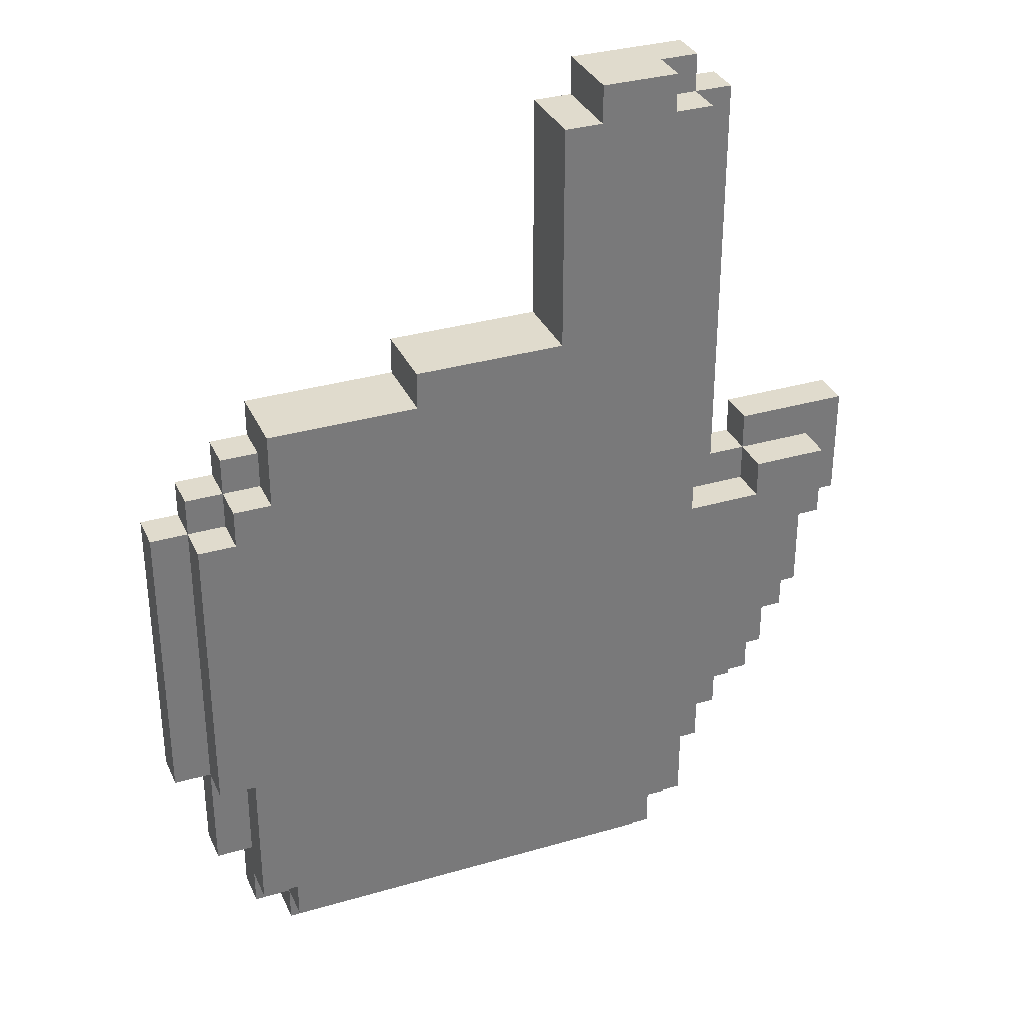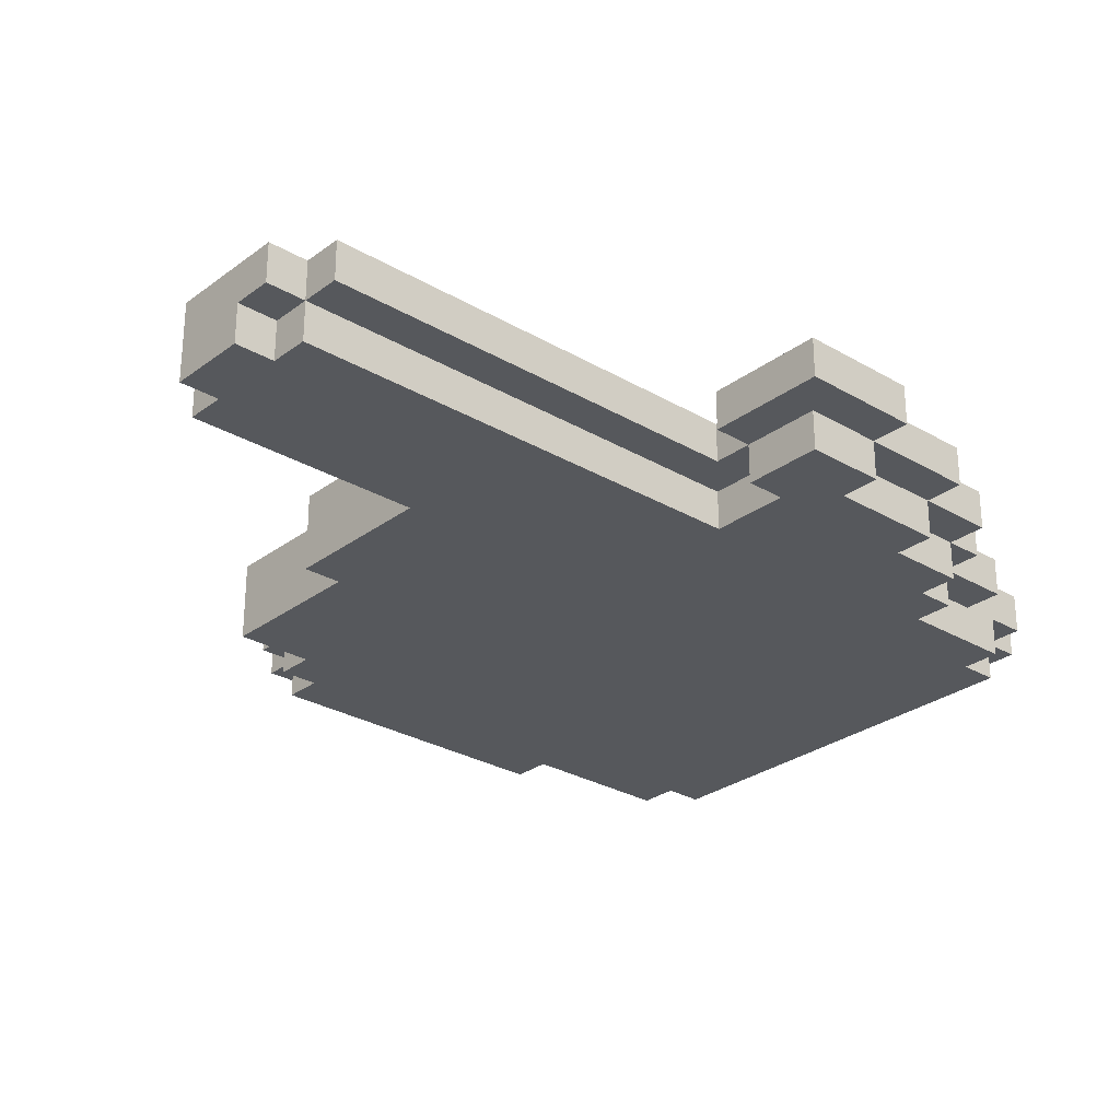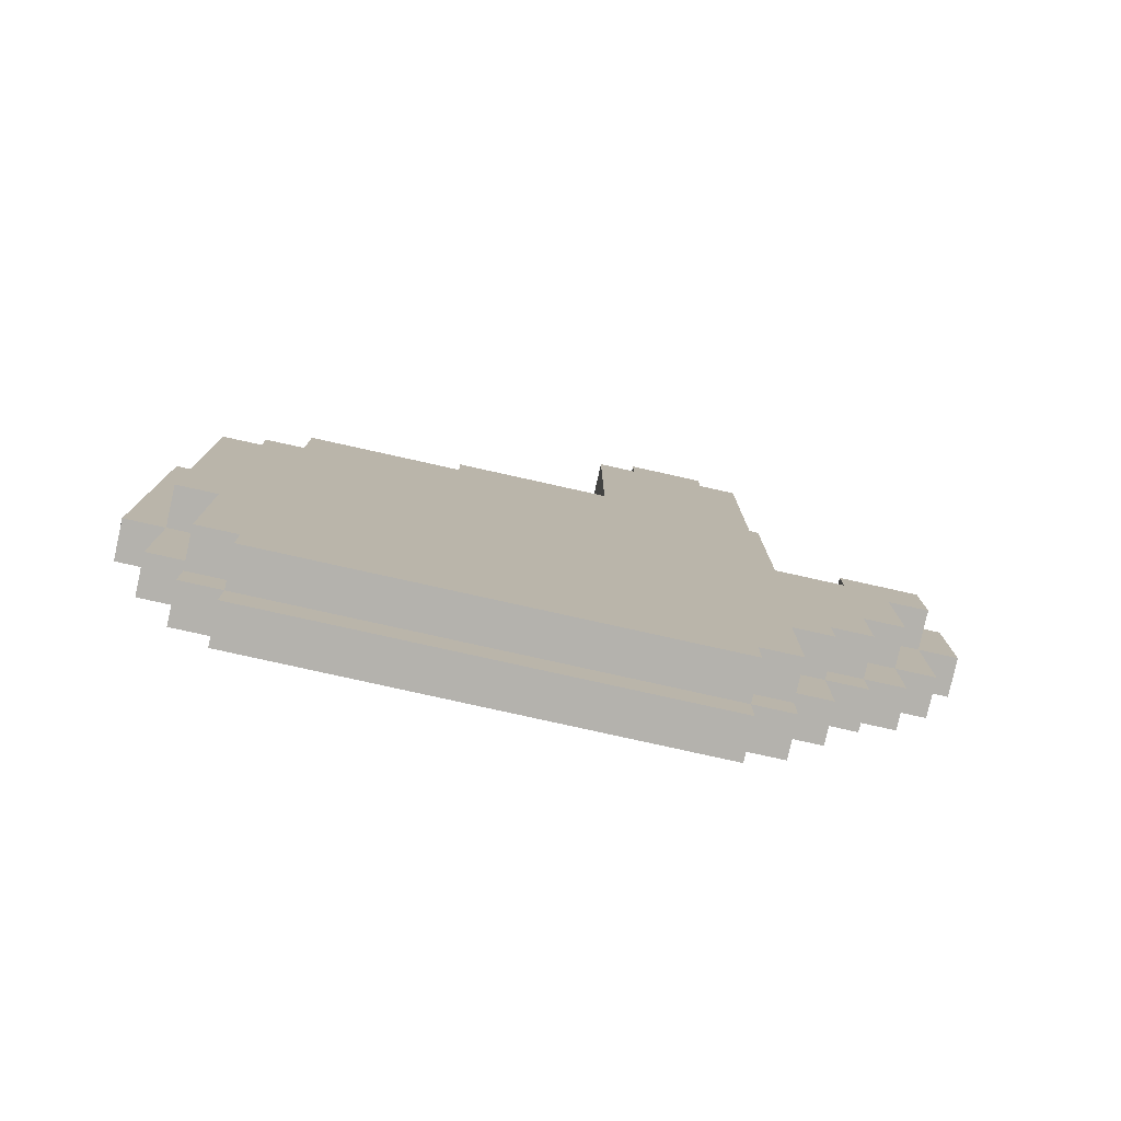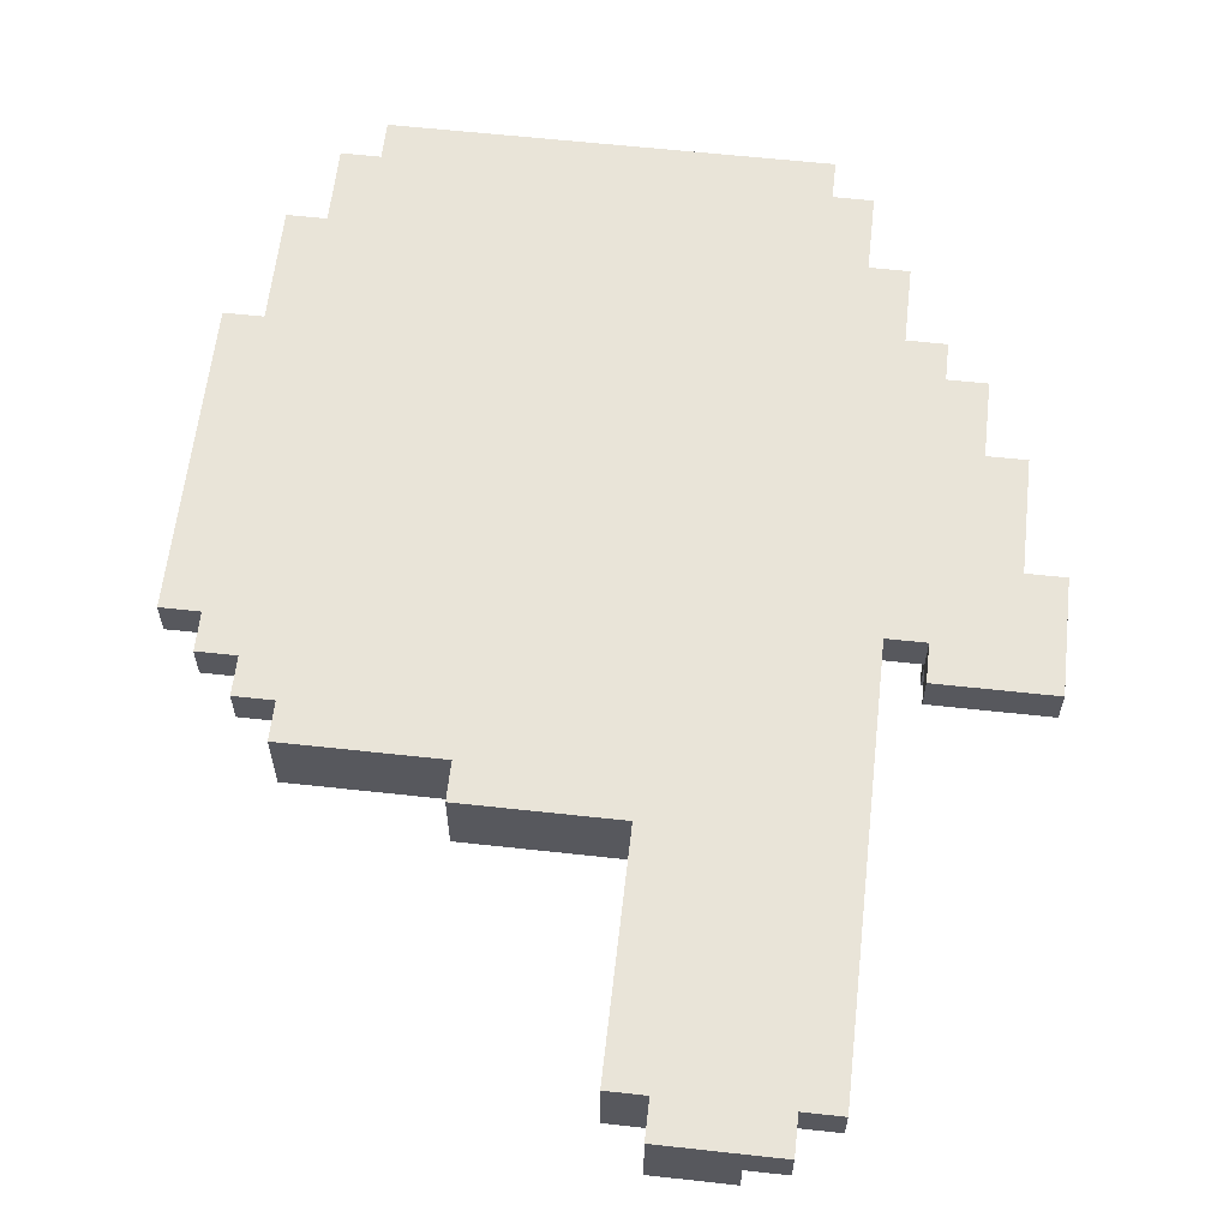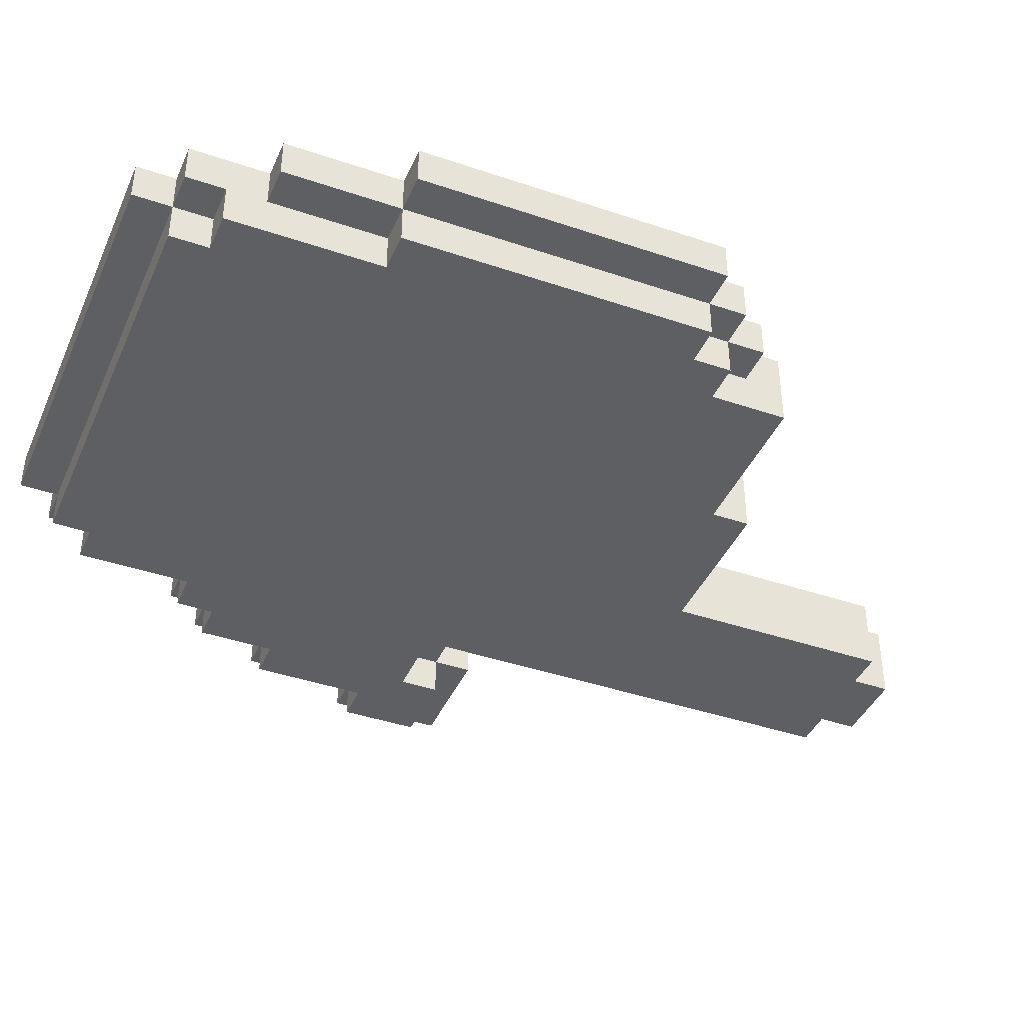
<metadata>
{"format":"obj","ext":"obj","renderer":"f3d","projection":"perspective","resolution":1024,"background":"white","views":[{"elev":33.2,"azim":158.2,"up":"+Y"},{"elev":-28.1,"azim":-131.7,"up":"+Z"},{"elev":-79.5,"azim":167.5,"up":"+Y"},{"elev":60.7,"azim":-173.6,"up":"+Z"},{"elev":-41.1,"azim":67.5,"up":"+Z"}]}
</metadata>
<code>
v -7.5 26 22.5
v -7.5 26 21.5
v -7.5 29 22.5
v -7.5 29 21.5
v -6.5 23 22.5
v -6.5 23 21.5
v -6.5 26 22.5
v -6.5 26 21.5
v -6.5 26 20.5
v -6.5 28 21.5
v -6.5 28 20.5
v -5.5 21 22.5
v -5.5 21 21.5
v -5.5 23 22.5
v -5.5 23 21.5
v -5.5 23 20.5
v -5.5 26 21.5
v -5.5 26 20.5
v -4.5 20 22.5
v -4.5 20 21.5
v -4.5 21 22.5
v -4.5 21 21.5
v -4.5 21 20.5
v -4.5 23 21.5
v -4.5 23 20.5
v -3.5 18 22.5
v -3.5 18 21.5
v -3.5 20 22.5
v -3.5 20 21.5
v -3.5 20 20.5
v -3.5 21 21.5
v -3.5 21 20.5
v -3.5 28 22.5
v -3.5 28 21.5
v -3.5 39 22.5
v -3.5 39 21.5
v -2.5 16 22.5
v -2.5 16 21.5
v -2.5 17 21.5
v -2.5 17 20.5
v -2.5 18 22.5
v -2.5 18 21.5
v -2.5 20 21.5
v -2.5 20 20.5
v -2.5 27 21.5
v -2.5 27 20.5
v -2.5 39 22.5
v -2.5 39 21.5
v -2.5 39 20.5
v -2.5 40 22.5
v -2.5 40 21.5
v -1.5 15 22.5
v -1.5 15 21.5
v -1.5 16 22.5
v -1.5 16 21.5
v -1.5 16 20.5
v -1.5 17 21.5
v -1.5 17 20.5
v -1.5 39 21.5
v -1.5 39 20.5
v -1.5 40 21.5
v -1.5 40 20.5
v -4.5 27 21.5
v -4.5 27 20.5
v -4.5 28 22.5
v -4.5 28 21.5
v -4.5 28 20.5
v -4.5 29 22.5
v -4.5 29 21.5
v 0.5 39 22.5
v 0.5 39 20.5
v 0.5 40 22.5
v 0.5 40 20.5
v 1.5 33 22.5
v 1.5 33 20.5
v 1.5 39 22.5
v 1.5 39 20.5
v 5.5 32 22.5
v 5.5 32 20.5
v 5.5 33 22.5
v 5.5 33 20.5
v 9.5 15 22.5
v 9.5 15 21.5
v 9.5 16 22.5
v 9.5 16 21.5
v 9.5 16 20.5
v 9.5 17 21.5
v 9.5 17 20.5
v 9.5 30 21.5
v 9.5 30 20.5
v 9.5 31 22.5
v 9.5 31 21.5
v 9.5 32 22.5
v 9.5 32 20.5
v 10.5 16 22.5
v 10.5 16 21.5
v 10.5 17 21.5
v 10.5 17 20.5
v 10.5 18 22.5
v 10.5 18 21.5
v 10.5 21 21.5
v 10.5 21 20.5
v 10.5 29 21.5
v 10.5 29 20.5
v 10.5 30 22.5
v 10.5 30 21.5
v 10.5 30 20.5
v 10.5 31 22.5
v 10.5 31 21.5
v 11.5 18 22.5
v 11.5 18 21.5
v 11.5 21 22.5
v 11.5 21 21.5
v 11.5 21 20.5
v 11.5 29 22.5
v 11.5 29 21.5
v 11.5 29 20.5
v 11.5 30 22.5
v 11.5 30 21.5
v 12.5 21 22.5
v 12.5 21 21.5
v 12.5 29 22.5
v 12.5 29 21.5
v -7.5 26 22.5
v -7.5 29 22.5
v -6.5 23 22.5
v -6.5 26 22.5
v -6.5 28 22.5
v -5.5 21 22.5
v -5.5 23 22.5
v -5.5 26 22.5
v -4.5 20 22.5
v -4.5 21 22.5
v -4.5 23 22.5
v -4.5 27 22.5
v -4.5 28 22.5
v -4.5 29 22.5
v -3.5 18 22.5
v -3.5 20 22.5
v -3.5 21 22.5
v -3.5 24 22.5
v -3.5 27 22.5
v -3.5 28 22.5
v -3.5 39 22.5
v -2.5 16 22.5
v -2.5 18 22.5
v -2.5 20 22.5
v -2.5 24 22.5
v -2.5 39 22.5
v -2.5 40 22.5
v -1.5 15 22.5
v -1.5 16 22.5
v -1.5 18 22.5
v 0.5 20 22.5
v 0.5 25 22.5
v 0.5 27 22.5
v 0.5 39 22.5
v 0.5 40 22.5
v 1.5 20 22.5
v 1.5 25 22.5
v 1.5 27 22.5
v 1.5 32 22.5
v 1.5 33 22.5
v 1.5 39 22.5
v 4.5 21 22.5
v 4.5 25 22.5
v 4.5 27 22.5
v 4.5 32 22.5
v 5.5 21 22.5
v 5.5 25 22.5
v 5.5 27 22.5
v 5.5 31 22.5
v 5.5 32 22.5
v 5.5 33 22.5
v 8.5 22 22.5
v 8.5 24 22.5
v 8.5 27 22.5
v 8.5 31 22.5
v 9.5 15 22.5
v 9.5 16 22.5
v 9.5 18 22.5
v 9.5 22 22.5
v 9.5 24 22.5
v 9.5 27 22.5
v 9.5 30 22.5
v 9.5 31 22.5
v 9.5 32 22.5
v 10.5 16 22.5
v 10.5 18 22.5
v 10.5 21 22.5
v 10.5 29 22.5
v 10.5 30 22.5
v 10.5 31 22.5
v 11.5 18 22.5
v 11.5 21 22.5
v 11.5 29 22.5
v 11.5 30 22.5
v 12.5 21 22.5
v 12.5 29 22.5
v -7.5 26 21.5
v -7.5 29 21.5
v -6.5 23 21.5
v -6.5 26 21.5
v -6.5 28 21.5
v -5.5 21 21.5
v -5.5 23 21.5
v -5.5 26 21.5
v -4.5 20 21.5
v -4.5 21 21.5
v -4.5 23 21.5
v -4.5 27 21.5
v -4.5 28 21.5
v -4.5 29 21.5
v -3.5 18 21.5
v -3.5 20 21.5
v -3.5 21 21.5
v -3.5 28 21.5
v -3.5 39 21.5
v -2.5 16 21.5
v -2.5 17 21.5
v -2.5 18 21.5
v -2.5 20 21.5
v -2.5 27 21.5
v -2.5 39 21.5
v -2.5 40 21.5
v -1.5 15 21.5
v -1.5 16 21.5
v -1.5 17 21.5
v -1.5 39 21.5
v -1.5 40 21.5
v 9.5 15 21.5
v 9.5 16 21.5
v 9.5 17 21.5
v 9.5 30 21.5
v 9.5 31 21.5
v 10.5 16 21.5
v 10.5 17 21.5
v 10.5 18 21.5
v 10.5 21 21.5
v 10.5 29 21.5
v 10.5 30 21.5
v 10.5 31 21.5
v 11.5 18 21.5
v 11.5 21 21.5
v 11.5 29 21.5
v 11.5 30 21.5
v 12.5 21 21.5
v 12.5 29 21.5
v -6.5 26 20.5
v -6.5 28 20.5
v -5.5 23 20.5
v -5.5 26 20.5
v -4.5 21 20.5
v -4.5 23 20.5
v -4.5 27 20.5
v -4.5 28 20.5
v -3.5 20 20.5
v -3.5 21 20.5
v -2.5 17 20.5
v -2.5 20 20.5
v -2.5 27 20.5
v -2.5 39 20.5
v -1.5 16 20.5
v -1.5 17 20.5
v -1.5 39 20.5
v -1.5 40 20.5
v 0.5 39 20.5
v 0.5 40 20.5
v 1.5 33 20.5
v 1.5 39 20.5
v 5.5 32 20.5
v 5.5 33 20.5
v 9.5 16 20.5
v 9.5 17 20.5
v 9.5 30 20.5
v 9.5 32 20.5
v 10.5 17 20.5
v 10.5 21 20.5
v 10.5 29 20.5
v 10.5 30 20.5
v 11.5 21 20.5
v 11.5 29 20.5
v -1.5 15 22.5
v 9.5 15 22.5
v -1.5 15 21.5
v 9.5 15 21.5
v -2.5 16 22.5
v -1.5 16 22.5
v 9.5 16 22.5
v 10.5 16 22.5
v -2.5 16 21.5
v -1.5 16 21.5
v 9.5 16 21.5
v 10.5 16 21.5
v -1.5 16 20.5
v 9.5 16 20.5
v -2.5 17 21.5
v -1.5 17 21.5
v 9.5 17 21.5
v 10.5 17 21.5
v -2.5 17 20.5
v -1.5 17 20.5
v 9.5 17 20.5
v 10.5 17 20.5
v -3.5 18 22.5
v -2.5 18 22.5
v 10.5 18 22.5
v 11.5 18 22.5
v -3.5 18 21.5
v -2.5 18 21.5
v 10.5 18 21.5
v 11.5 18 21.5
v -4.5 20 22.5
v -3.5 20 22.5
v -4.5 20 21.5
v -3.5 20 21.5
v -2.5 20 21.5
v -3.5 20 20.5
v -2.5 20 20.5
v -5.5 21 22.5
v -4.5 21 22.5
v 11.5 21 22.5
v 12.5 21 22.5
v -5.5 21 21.5
v -4.5 21 21.5
v -3.5 21 21.5
v 10.5 21 21.5
v 11.5 21 21.5
v 12.5 21 21.5
v -4.5 21 20.5
v -3.5 21 20.5
v 10.5 21 20.5
v 11.5 21 20.5
v -6.5 23 22.5
v -5.5 23 22.5
v -6.5 23 21.5
v -5.5 23 21.5
v -4.5 23 21.5
v -5.5 23 20.5
v -4.5 23 20.5
v -7.5 26 22.5
v -6.5 26 22.5
v -7.5 26 21.5
v -6.5 26 21.5
v -5.5 26 21.5
v -6.5 26 20.5
v -5.5 26 20.5
v -4.5 27 21.5
v -2.5 27 21.5
v -4.5 27 20.5
v -2.5 27 20.5
v -4.5 28 22.5
v -3.5 28 22.5
v -6.5 28 21.5
v -4.5 28 21.5
v -3.5 28 21.5
v -6.5 28 20.5
v -4.5 28 20.5
v -7.5 29 22.5
v -4.5 29 22.5
v 11.5 29 22.5
v 12.5 29 22.5
v -7.5 29 21.5
v -4.5 29 21.5
v 10.5 29 21.5
v 11.5 29 21.5
v 12.5 29 21.5
v 10.5 29 20.5
v 11.5 29 20.5
v 10.5 30 22.5
v 11.5 30 22.5
v 9.5 30 21.5
v 10.5 30 21.5
v 11.5 30 21.5
v 9.5 30 20.5
v 10.5 30 20.5
v 9.5 31 22.5
v 10.5 31 22.5
v 9.5 31 21.5
v 10.5 31 21.5
v 5.5 32 22.5
v 9.5 32 22.5
v 5.5 32 20.5
v 9.5 32 20.5
v 1.5 33 22.5
v 5.5 33 22.5
v 1.5 33 20.5
v 5.5 33 20.5
v -3.5 39 22.5
v -2.5 39 22.5
v 0.5 39 22.5
v 1.5 39 22.5
v -3.5 39 21.5
v -2.5 39 21.5
v -1.5 39 21.5
v -2.5 39 20.5
v -1.5 39 20.5
v 0.5 39 20.5
v 1.5 39 20.5
v -2.5 40 22.5
v 0.5 40 22.5
v -2.5 40 21.5
v -1.5 40 21.5
v -1.5 40 20.5
v 0.5 40 20.5
f 3 2 1
f 4 2 3
f 7 6 5
f 8 6 7
f 10 9 8
f 11 9 10
f 14 13 12
f 15 13 14
f 17 16 15
f 18 16 17
f 21 20 19
f 22 20 21
f 24 23 22
f 25 23 24
f 28 27 26
f 29 27 28
f 31 30 29
f 32 30 31
f 35 34 33
f 36 34 35
f 39 38 37
f 41 39 37
f 41 40 39
f 42 40 41
f 43 40 42
f 44 40 43
f 48 46 45
f 49 46 48
f 50 48 47
f 51 48 50
f 54 53 52
f 55 53 54
f 57 56 55
f 58 56 57
f 61 60 59
f 62 60 61
f 63 64 66
f 66 64 67
f 65 66 68
f 68 66 69
f 70 71 72
f 72 71 73
f 74 75 76
f 76 75 77
f 78 79 80
f 80 79 81
f 82 83 84
f 84 83 85
f 85 86 87
f 87 86 88
f 89 90 92
f 91 92 93
f 92 90 94
f 93 92 94
f 95 96 97
f 95 97 99
f 97 98 99
f 99 98 100
f 100 98 101
f 101 98 102
f 103 104 106
f 106 104 107
f 105 106 108
f 108 106 109
f 110 111 112
f 112 111 113
f 113 114 116
f 116 114 117
f 115 116 118
f 118 116 119
f 120 121 122
f 122 121 123
f 127 125 124
f 128 125 127
f 130 127 126
f 131 128 127
f 131 127 130
f 133 130 129
f 134 131 130
f 134 130 133
f 135 128 131
f 135 131 134
f 136 125 128
f 136 128 135
f 137 125 136
f 139 133 132
f 140 135 134
f 140 134 133
f 140 133 139
f 141 135 140
f 142 136 135
f 142 135 141
f 143 136 142
f 146 139 138
f 147 141 140
f 147 140 139
f 147 139 146
f 148 144 143
f 148 141 147
f 148 143 142
f 148 142 141
f 149 144 148
f 152 146 145
f 153 147 146
f 153 148 147
f 153 146 152
f 153 149 148
f 154 153 152
f 154 149 153
f 155 149 154
f 156 149 155
f 157 150 149
f 157 149 156
f 158 150 157
f 159 154 152
f 159 155 154
f 160 156 155
f 160 155 159
f 161 157 156
f 161 156 160
f 162 157 161
f 163 157 162
f 164 157 163
f 165 160 159
f 165 161 160
f 165 162 161
f 166 162 165
f 167 162 166
f 168 163 162
f 168 162 167
f 169 165 159
f 169 166 165
f 170 167 166
f 170 166 169
f 171 168 167
f 171 167 170
f 172 168 171
f 173 163 168
f 173 168 172
f 174 163 173
f 175 172 171
f 175 170 169
f 175 171 170
f 176 172 175
f 177 172 176
f 178 173 172
f 178 172 177
f 179 152 151
f 180 159 152
f 180 152 179
f 180 169 159
f 180 175 169
f 181 175 180
f 182 176 175
f 182 175 181
f 183 177 176
f 183 176 182
f 184 178 177
f 184 177 183
f 185 178 184
f 186 173 178
f 186 178 185
f 187 173 186
f 188 181 180
f 189 185 184
f 189 181 188
f 189 183 182
f 189 184 183
f 189 182 181
f 190 185 189
f 191 185 190
f 192 186 185
f 192 185 191
f 193 186 192
f 194 190 189
f 195 191 190
f 195 190 194
f 196 192 191
f 196 191 195
f 197 192 196
f 198 196 195
f 199 196 198
f 200 201 203
f 203 201 204
f 202 203 206
f 206 203 207
f 205 206 209
f 209 206 210
f 204 201 212
f 212 201 213
f 208 209 215
f 215 209 216
f 211 212 217
f 214 215 221
f 221 215 222
f 217 218 223
f 211 217 223
f 223 218 224
f 219 220 227
f 227 220 228
f 224 225 229
f 229 225 230
f 226 227 231
f 231 227 232
f 232 233 236
f 236 233 237
f 234 235 241
f 241 235 242
f 238 239 243
f 243 239 244
f 240 241 245
f 245 241 246
f 244 245 247
f 247 245 248
f 249 250 252
f 251 252 254
f 252 250 255
f 254 252 255
f 255 250 256
f 253 254 258
f 254 255 258
f 257 258 260
f 258 255 261
f 260 258 261
f 260 261 264
f 261 262 264
f 259 260 264
f 264 262 265
f 263 264 267
f 265 266 267
f 264 265 267
f 267 266 268
f 263 267 269
f 269 267 270
f 263 269 271
f 271 269 272
f 263 271 273
f 273 271 274
f 274 271 275
f 275 271 276
f 274 275 277
f 277 275 278
f 278 275 279
f 279 275 280
f 278 279 281
f 281 279 282
f 285 284 283
f 286 284 285
f 291 288 287
f 292 288 291
f 293 290 289
f 294 290 293
f 295 293 292
f 296 293 295
f 301 298 297
f 302 298 301
f 303 300 299
f 304 300 303
f 309 306 305
f 310 306 309
f 311 308 307
f 312 308 311
f 315 314 313
f 316 314 315
f 318 317 316
f 319 317 318
f 324 321 320
f 325 321 324
f 328 323 322
f 329 323 328
f 330 326 325
f 331 326 330
f 332 328 327
f 333 328 332
f 336 335 334
f 337 335 336
f 339 338 337
f 340 338 339
f 343 342 341
f 344 342 343
f 346 345 344
f 347 345 346
f 348 349 350
f 350 349 351
f 352 353 355
f 355 353 356
f 354 355 357
f 357 355 358
f 359 360 363
f 363 360 364
f 361 362 366
f 366 362 367
f 365 366 368
f 368 366 369
f 370 371 373
f 373 371 374
f 372 373 375
f 375 373 376
f 377 378 379
f 379 378 380
f 381 382 383
f 383 382 384
f 385 386 387
f 387 386 388
f 389 390 393
f 393 390 394
f 394 395 396
f 396 395 397
f 391 392 398
f 398 392 399
f 400 401 402
f 402 401 403
f 403 401 404
f 404 401 405

</code>
